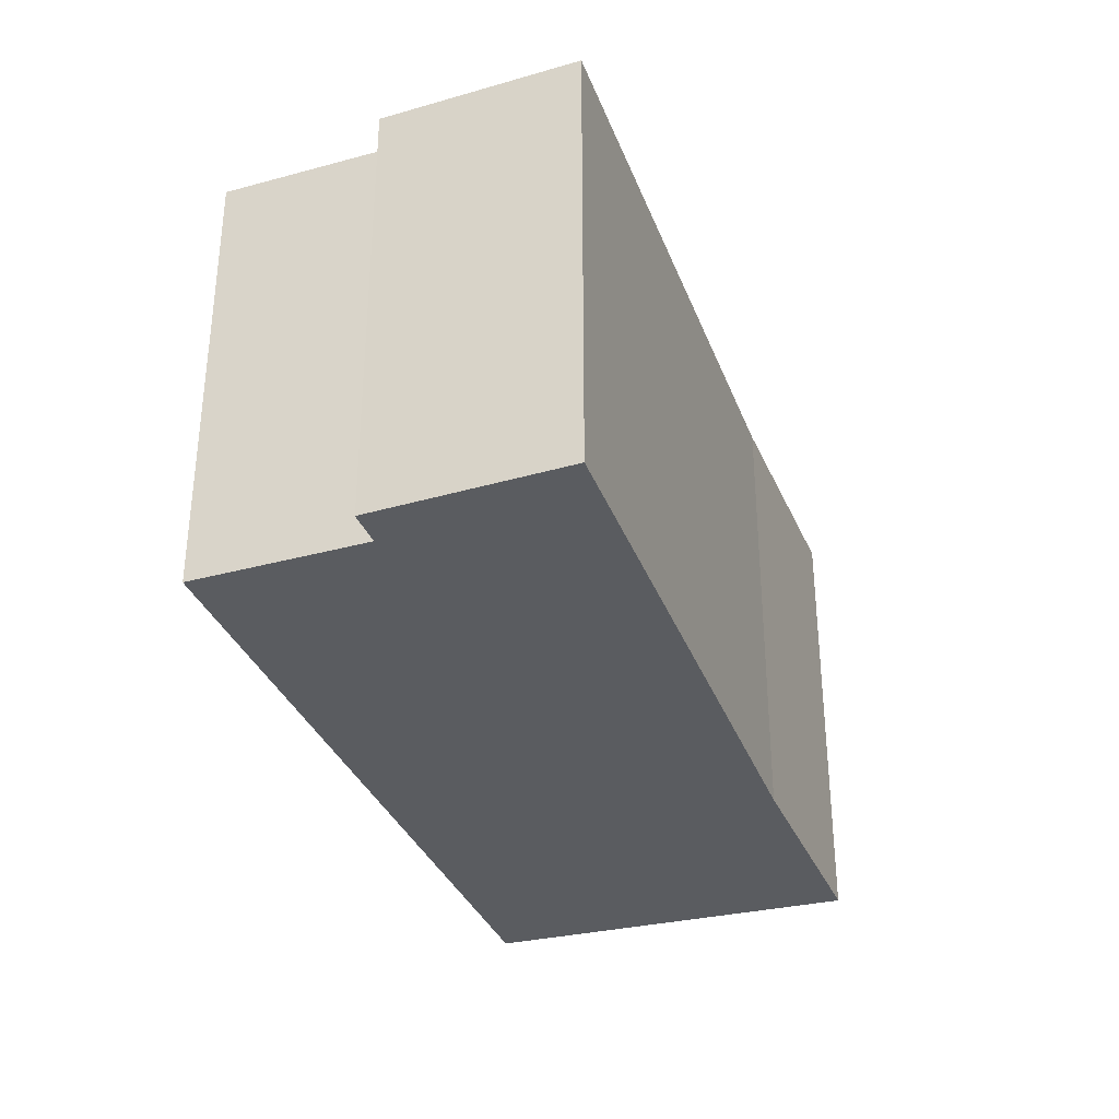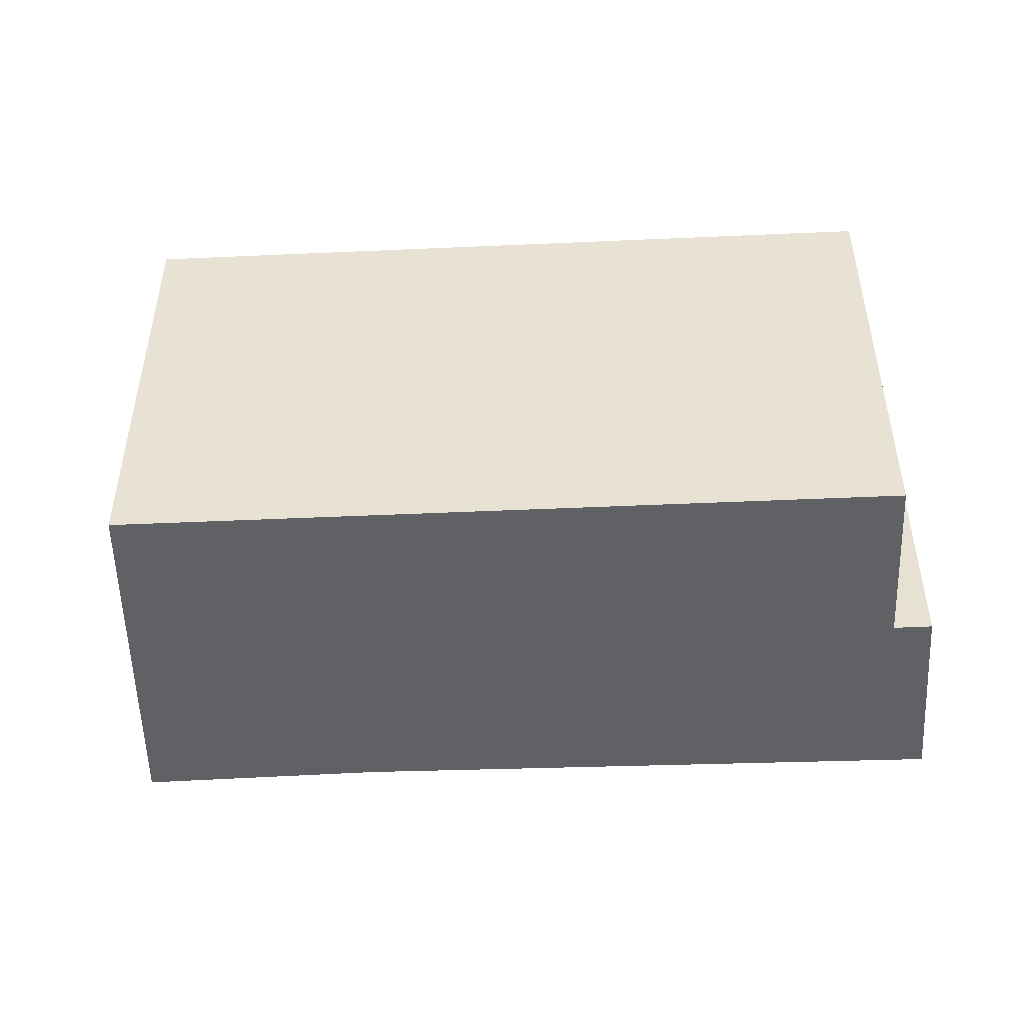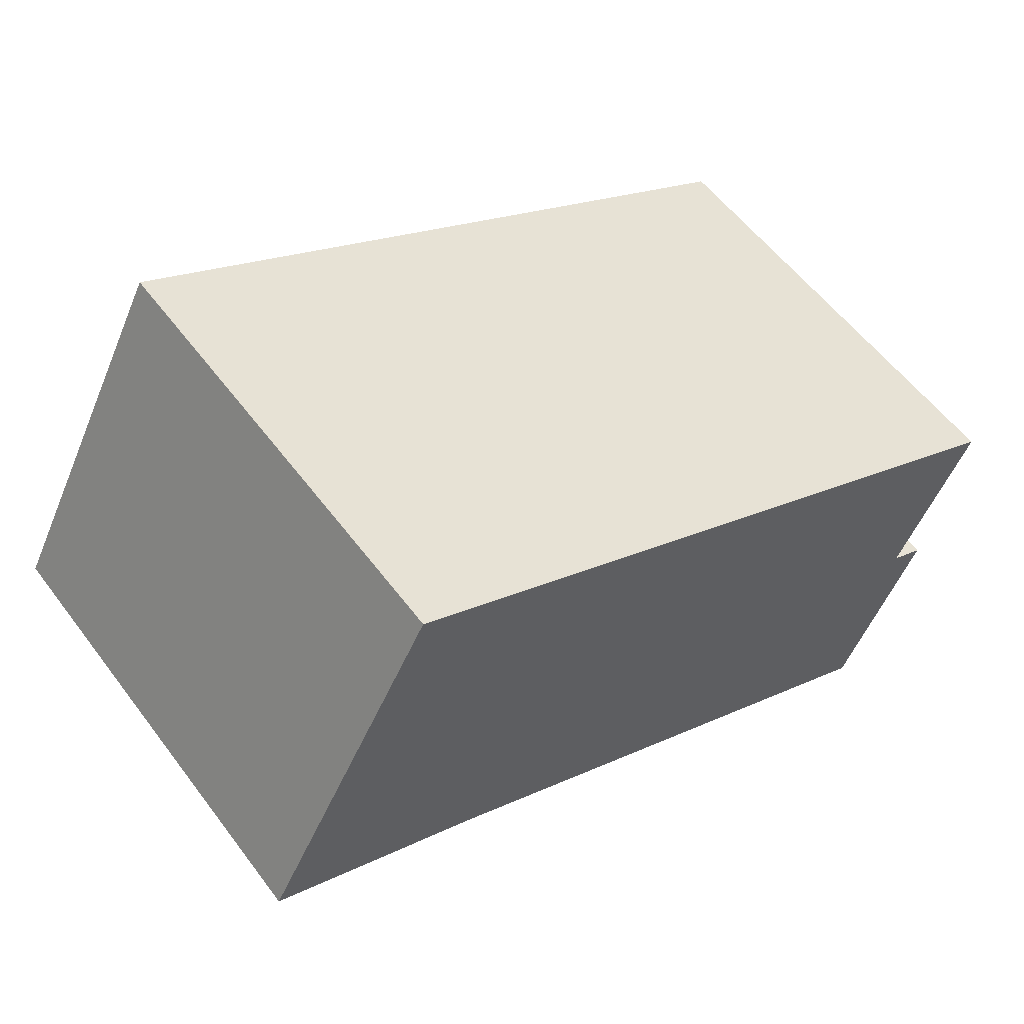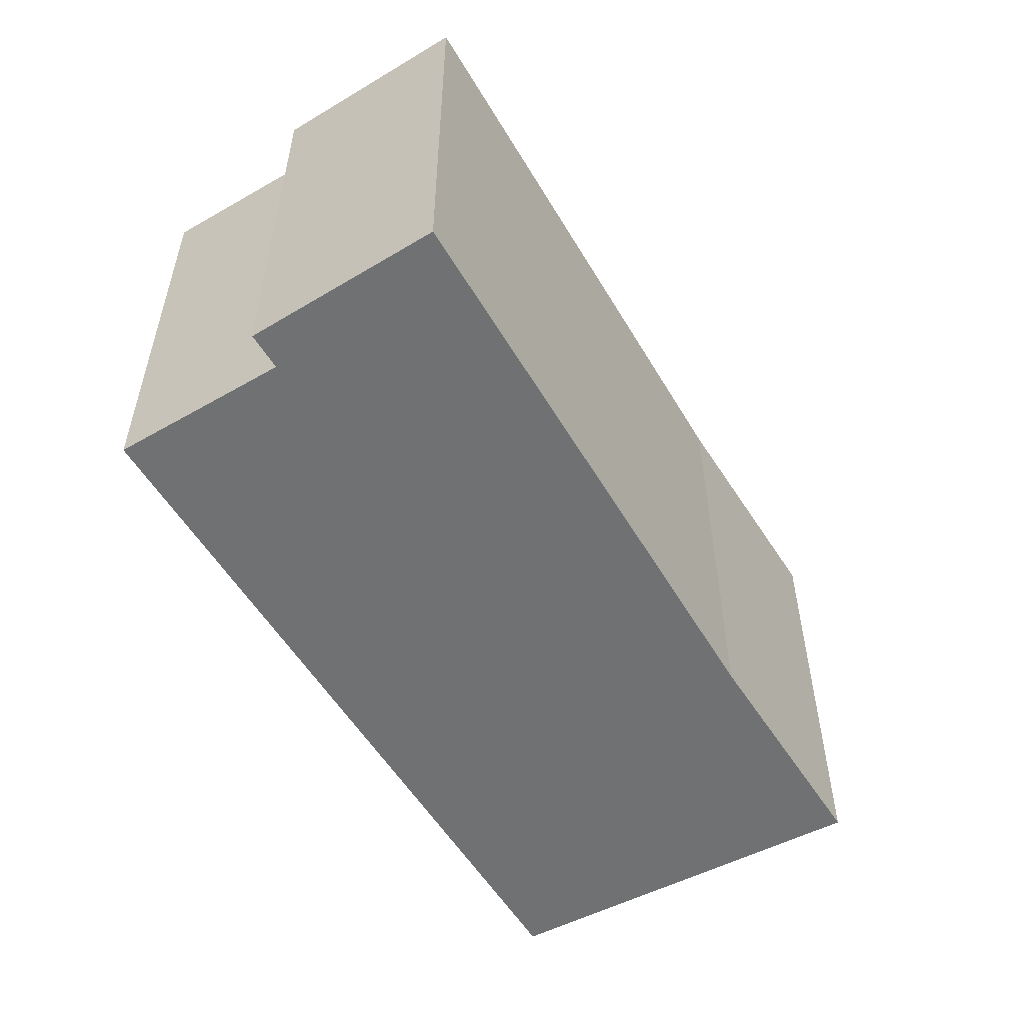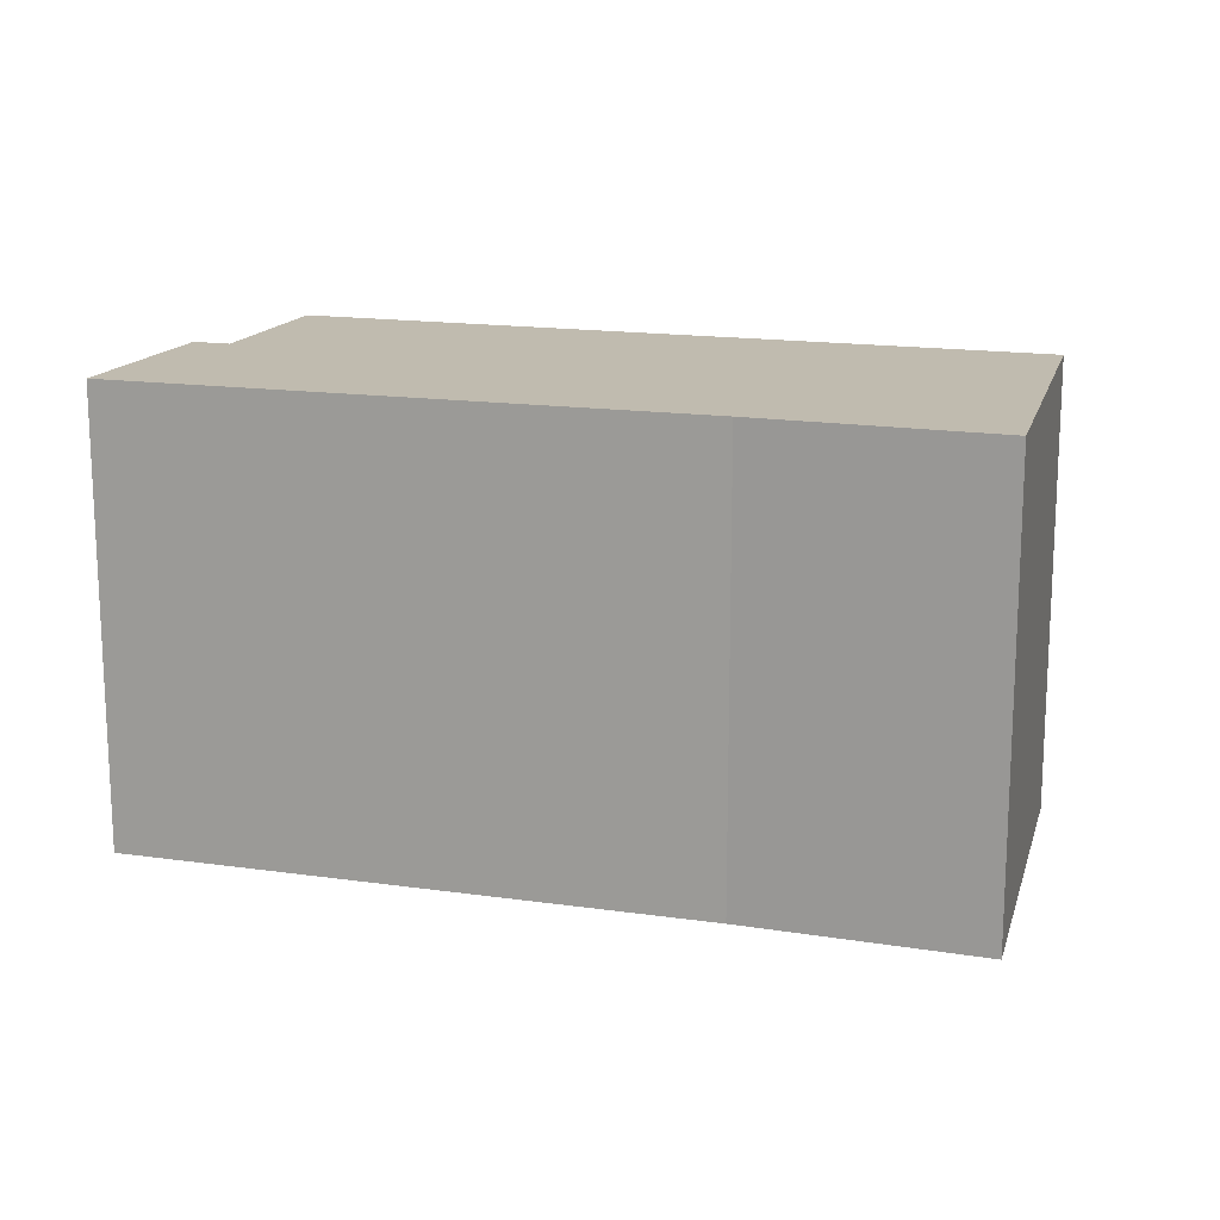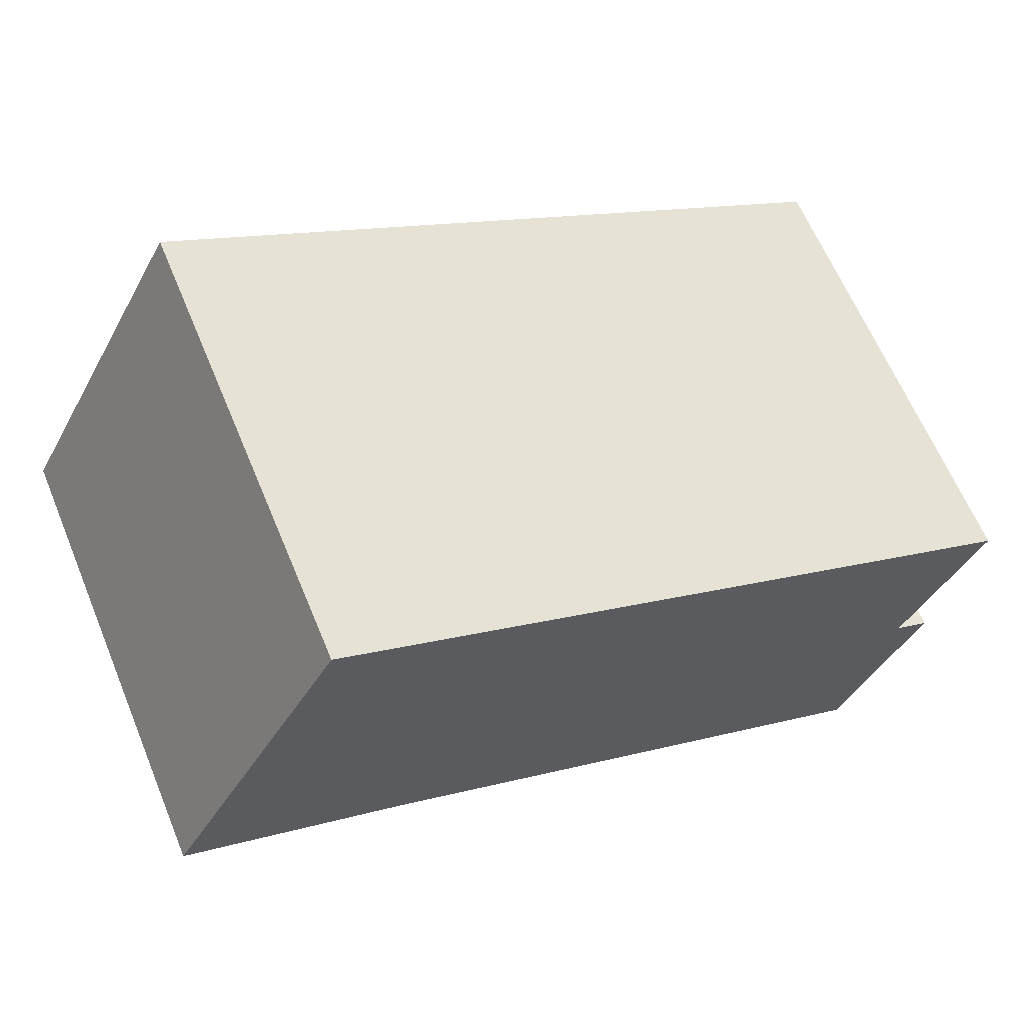
<metadata>
{"format":"obj","ext":"obj","renderer":"f3d","projection":"perspective","resolution":1024,"background":"white","views":[{"elev":-34.3,"azim":135.2,"up":"+Y"},{"elev":-48.6,"azim":28.2,"up":"+Y"},{"elev":57.0,"azim":-36.5,"up":"+Z"},{"elev":-55.2,"azim":146.3,"up":"+Y"},{"elev":16.0,"azim":-137.3,"up":"+Y"},{"elev":63.9,"azim":-22.6,"up":"+Z"}]}
</metadata>
<code>
v  4.651 2.794 -2.229
v  4.937 2.794 -0.993
v  5.152 2.794 -1.094
v  1.1 2.794 2.044
v  5.402 2.794 0.005
v  1.365 2.794 -0.614
v  0 2.794 1.711e-16
v  0 0 0
v  1.1 -1.252e-16 2.044
v  5.402 -3.062e-19 0.005
v  4.937 6.08e-17 -0.993
v  5.152 6.699e-17 -1.094
v  4.651 1.365e-16 -2.229
v  1.365 3.76e-17 -0.614
g defaultobject
f 1 2 3
f 2 4 5
f 4 2 1
f 4 1 6
f 4 6 7
f 8 4 7
f 4 8 9
f 9 5 4
f 5 9 10
f 11 3 2
f 3 11 12
f 10 2 5
f 2 10 11
f 12 1 3
f 1 12 13
f 14 7 6
f 7 14 8
f 13 6 1
f 6 13 14
f 12 14 13
f 14 12 11
f 14 11 10
f 14 10 9
f 14 9 8

</code>
